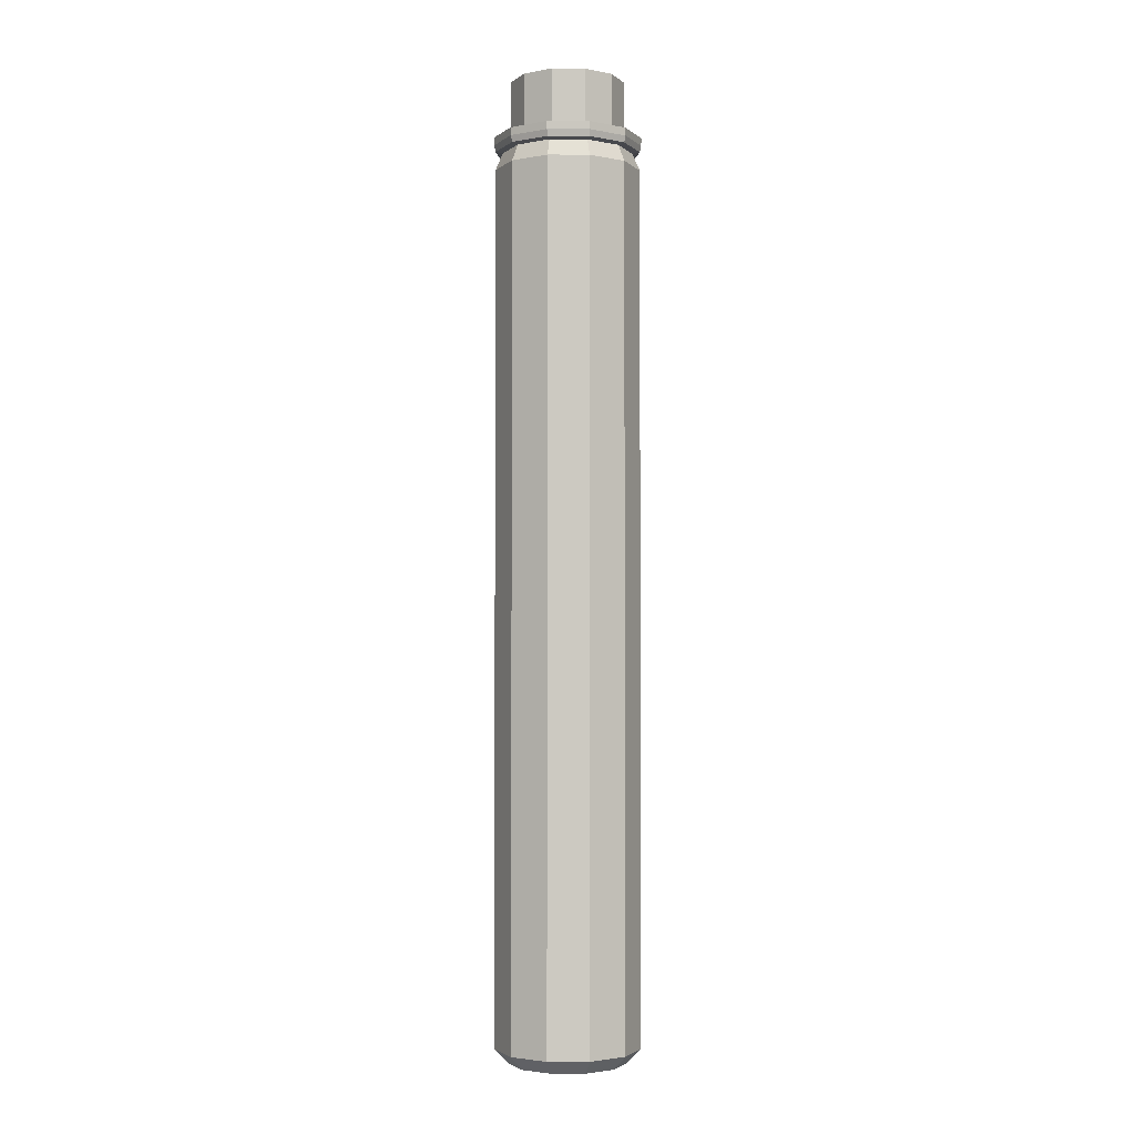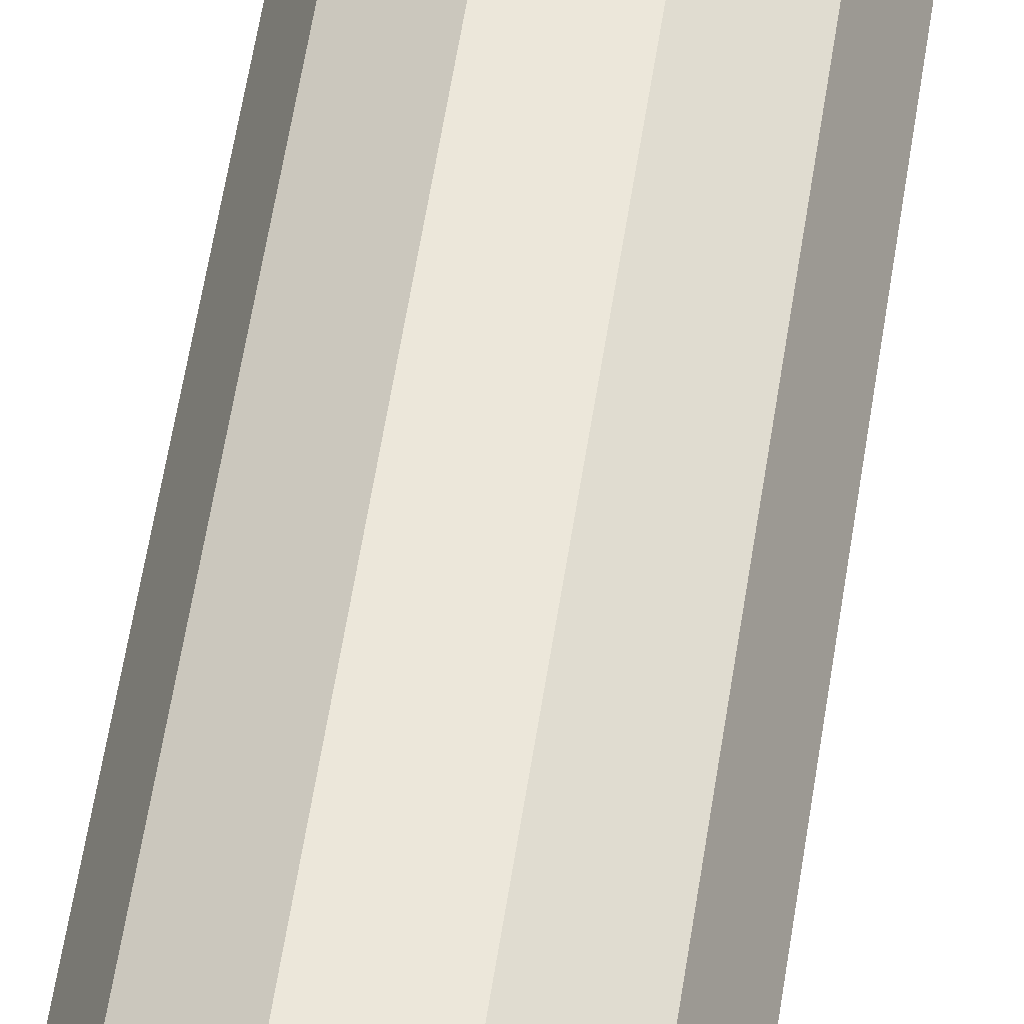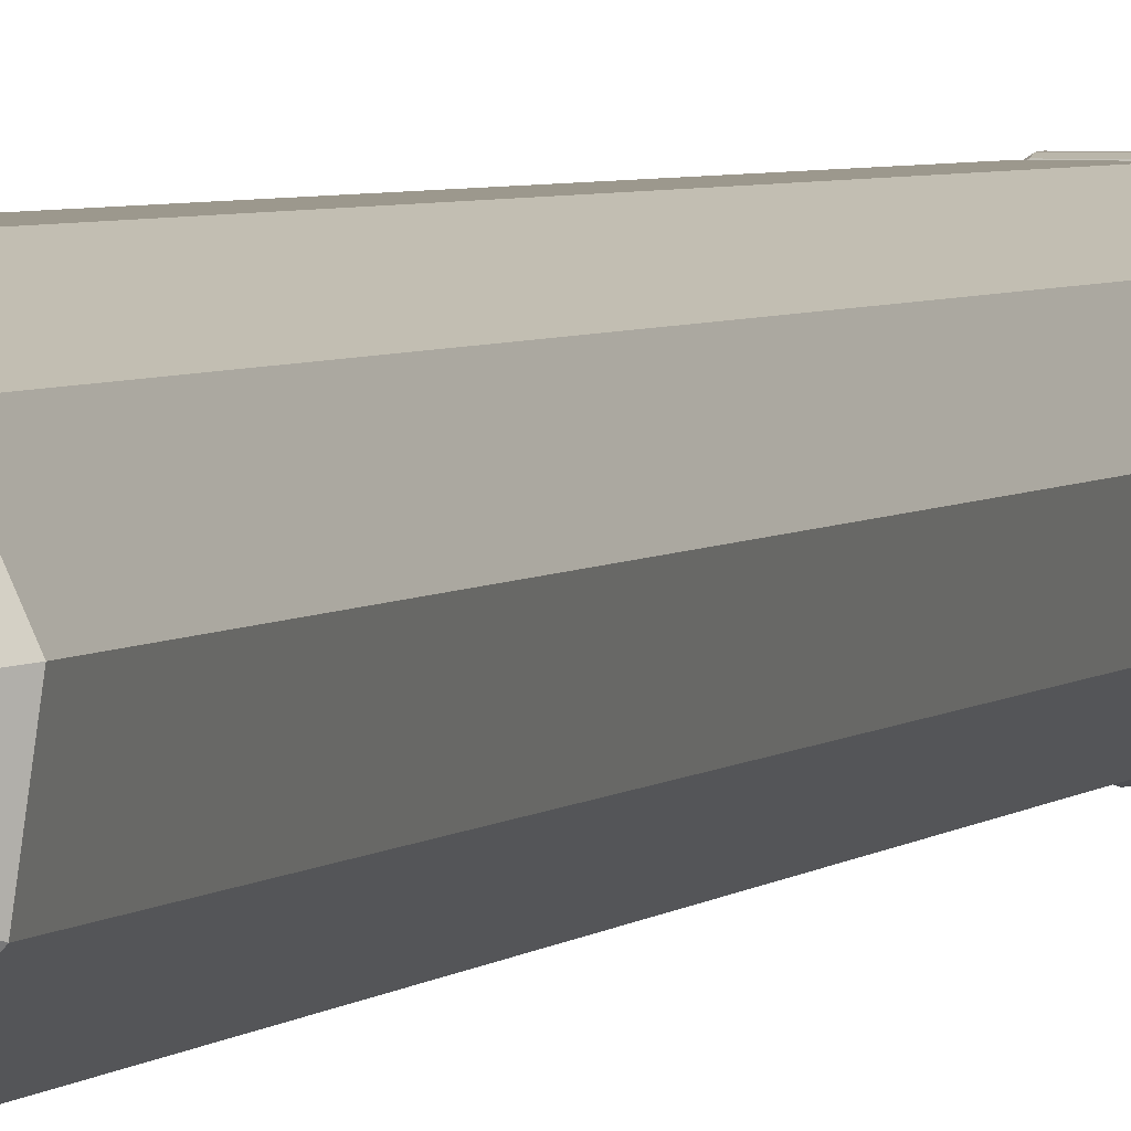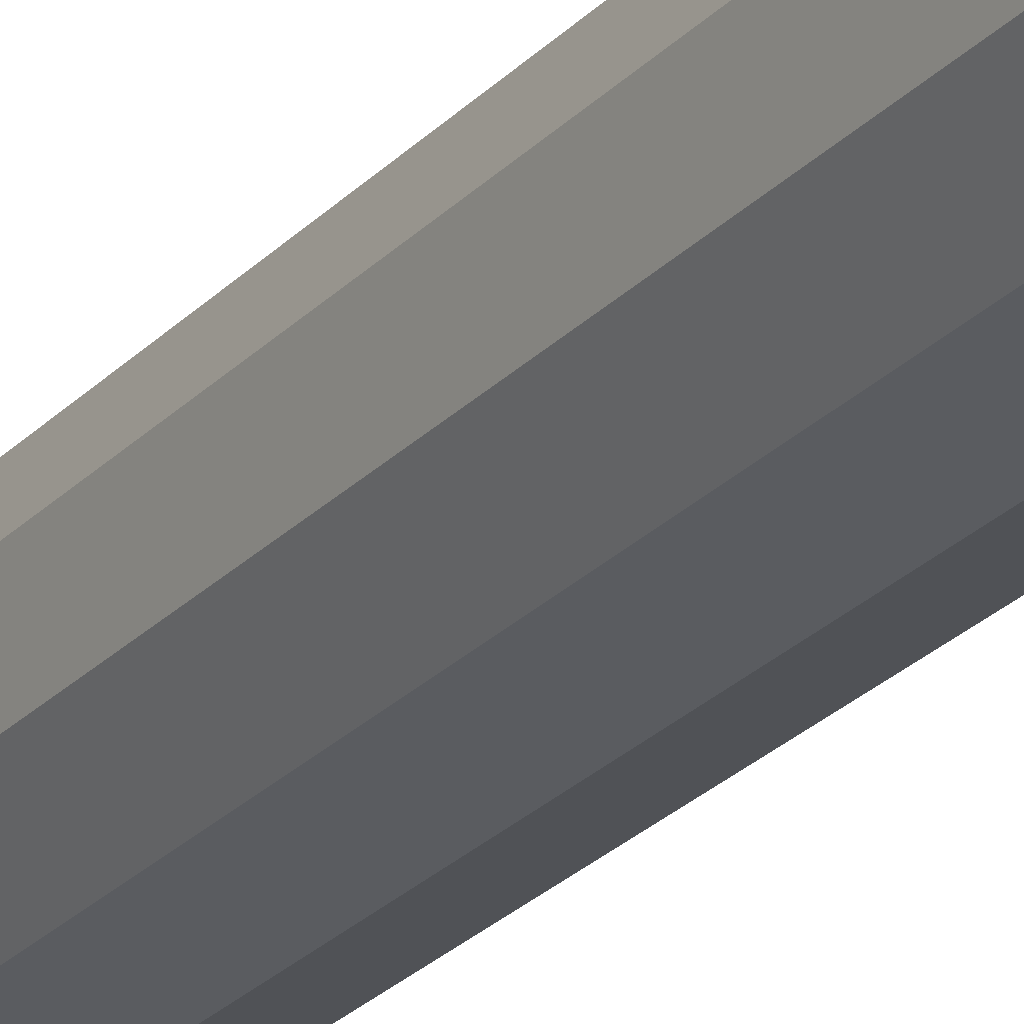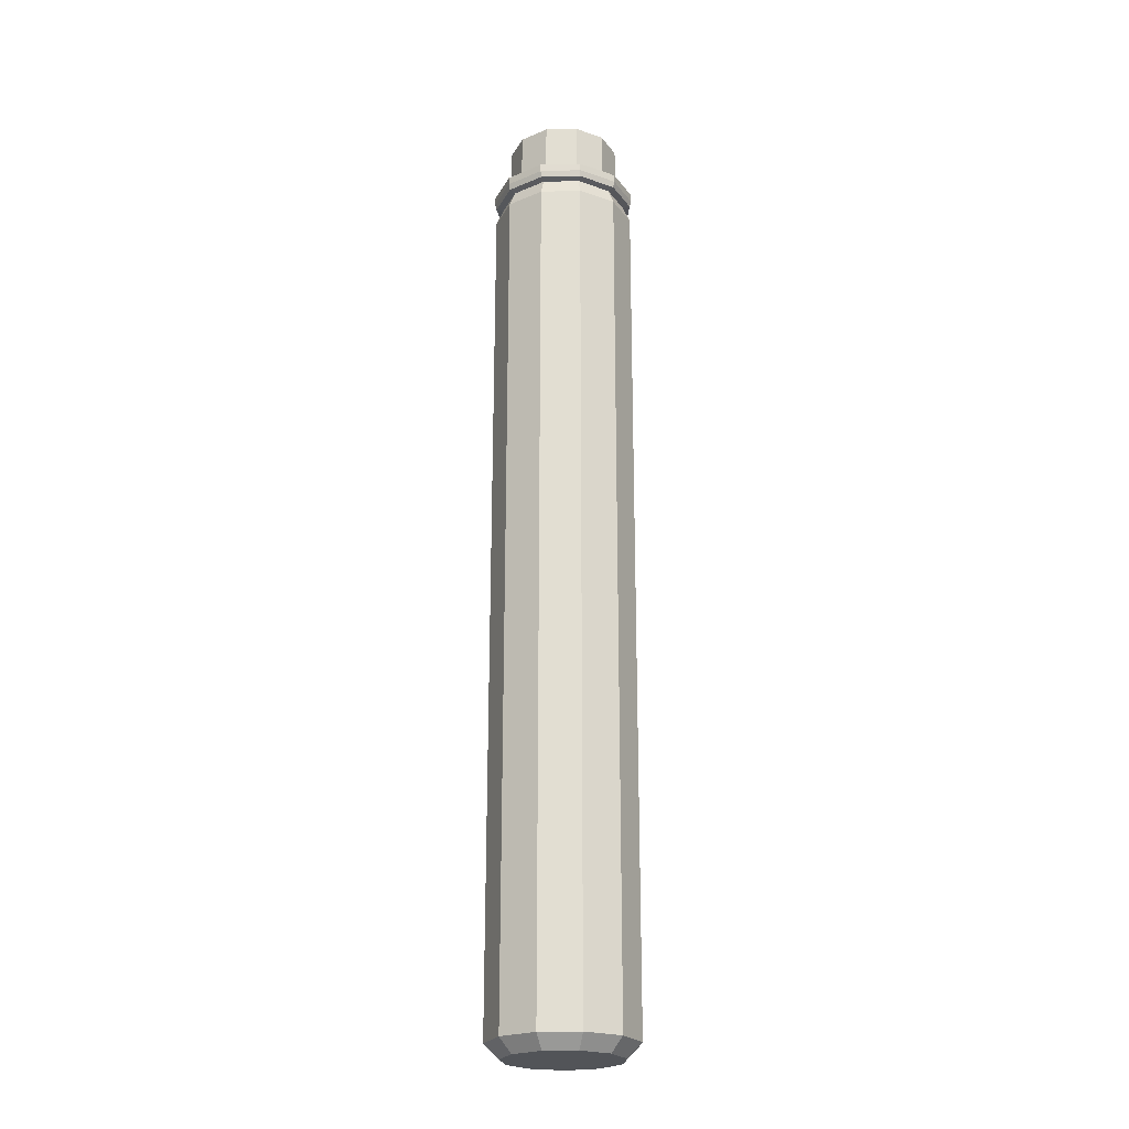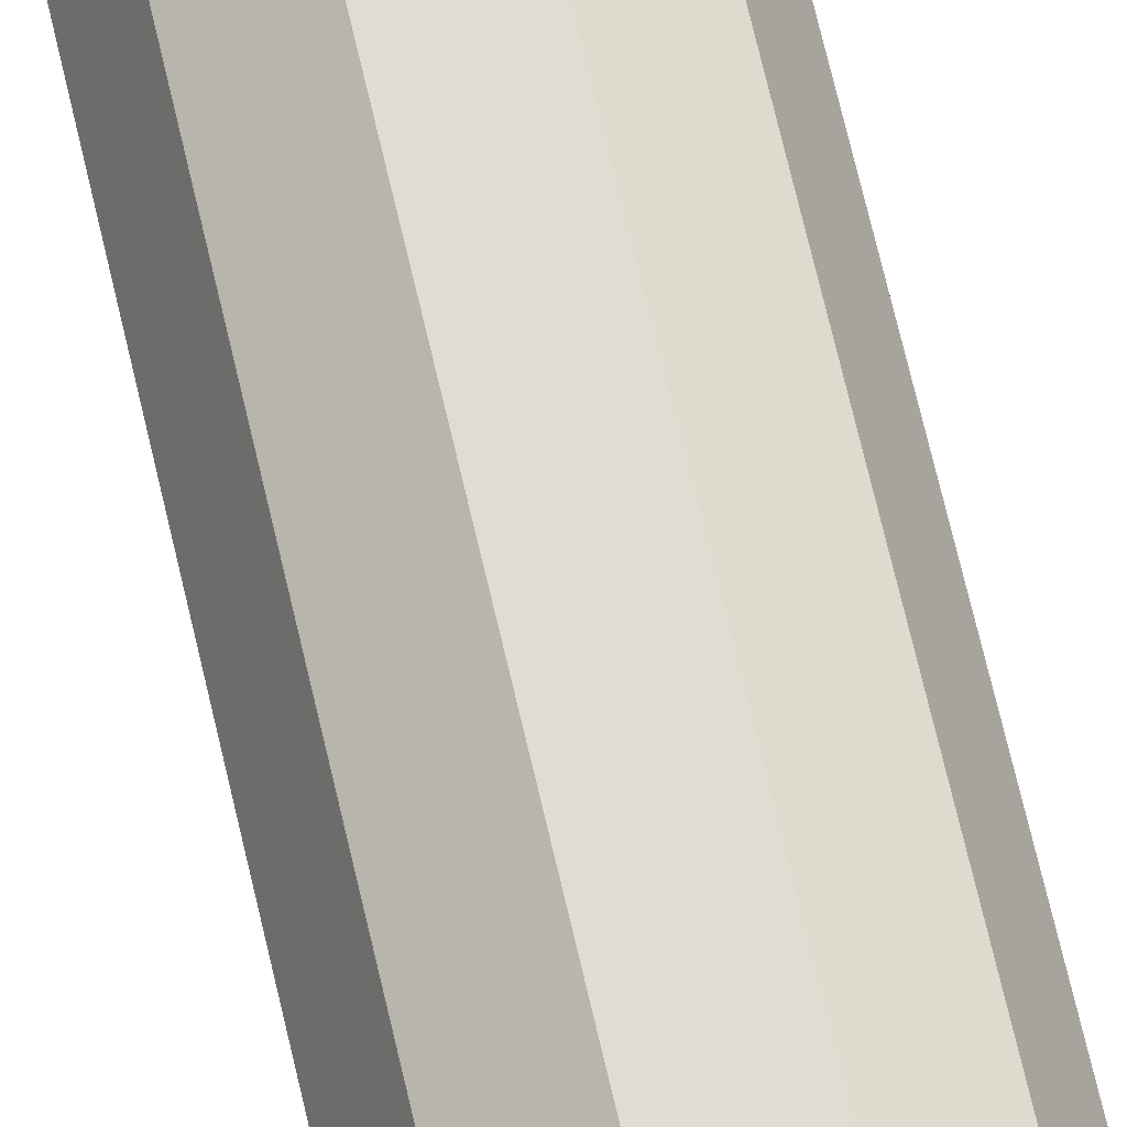
<metadata>
{"format":"obj","ext":"obj","renderer":"f3d","projection":"perspective","resolution":1024,"background":"white","views":[{"elev":-2.7,"azim":-0.8,"up":"+Y"},{"elev":51.6,"azim":-171.9,"up":"+Z"},{"elev":3.1,"azim":17.6,"up":"+Z"},{"elev":-25.1,"azim":-31.8,"up":"+Z"},{"elev":-23.2,"azim":133.4,"up":"+Y"},{"elev":69.0,"azim":167.0,"up":"+Z"}]}
</metadata>
<code>
o Cylinder.001
v -0 2.068 -0.1861
v -0 2.409 -0.1861
v 0.1006 2.068 -0.1566
v 0.1006 2.409 -0.1566
v 0.1693 2.068 -0.07731
v 0.1693 2.409 -0.07731
v 0.1842 2.068 0.02649
v 0.1842 2.409 0.02649
v 0.1406 2.068 0.1219
v 0.1406 2.409 0.1219
v 0.05243 2.068 0.1786
v 0.05243 2.409 0.1786
v -0.05243 2.068 0.1786
v -0.05243 2.409 0.1786
v -0.1406 2.068 0.1219
v -0.1406 2.409 0.1219
v -0.1842 2.068 0.02649
v -0.1842 2.409 0.02649
v -0.1693 2.068 -0.07731
v -0.1693 2.409 -0.07731
v -0.1006 2.068 -0.1566
v -0.1006 2.409 -0.1566
f 1 2 4 3
f 3 4 6 5
f 5 6 8 7
f 7 8 10 9
f 9 10 12 11
f 11 12 14 13
f 13 14 16 15
f 15 16 18 17
f 17 18 20 19
f 4 2 22 20 18 16 14 12 10 8 6
f 21 22 2 1
f 19 20 22 21
f 1 3 5 7 9 11 13 15 17 19 21
o Cylinder
v -0 -0.7175 -0.237
v -0 2.173 -0.2136
v 0.1282 -0.7175 -0.1994
v 0.1155 2.173 -0.1797
v 0.2156 -0.7175 -0.09847
v 0.1943 2.173 -0.08875
v 0.2346 -0.7175 0.03373
v 0.2115 2.173 0.0304
v 0.1791 -0.7175 0.1552
v 0.1615 2.173 0.1399
v 0.06678 -0.7175 0.2274
v 0.06019 2.173 0.205
v -0.06678 -0.7175 0.2274
v -0.06019 2.173 0.205
v -0.1791 -0.7175 0.1552
v -0.1615 2.173 0.1399
v -0.2346 -0.7175 0.03373
v -0.2115 2.173 0.0304
v -0.2156 -0.7175 -0.09847
v -0.1943 2.173 -0.08875
v -0.1282 -0.7175 -0.1994
v -0.1155 2.173 -0.1797
v -0 -0.7636 -0.1906
v 0.1031 -0.7636 -0.1604
v 0.1734 -0.7636 -0.07918
v 0.1887 -0.7636 0.02713
v 0.1441 -0.7636 0.1248
v 0.0537 -0.7636 0.1829
v -0.0537 -0.7636 0.1829
v -0.1441 -0.7636 0.1248
v -0.1887 -0.7636 0.02713
v -0.1734 -0.7636 -0.07918
v -0.1031 -0.7636 -0.1604
v -0 -0.7636 -0
v -0 2.117 -0.237
v 0.1282 2.117 -0.1994
v 0.2156 2.117 -0.09847
v 0.2346 2.117 0.03373
v 0.1791 2.117 0.1552
v 0.06678 2.117 0.2274
v -0.06678 2.117 0.2274
v -0.1791 2.117 0.1552
v -0.2346 2.117 0.03373
v -0.2156 2.117 -0.09847
v -0.1282 2.117 -0.1994
v 0.1313 2.223 -0.2044
v -0 2.223 -0.2429
v 0.221 2.223 -0.1009
v 0.2405 2.223 0.03457
v 0.1836 2.223 0.1591
v 0.06844 2.223 0.2331
v -0.06844 2.223 0.2331
v -0.1836 2.223 0.1591
v -0.2405 2.223 0.03457
v -0.221 2.223 -0.1009
v -0.1313 2.223 -0.2044
v 0.2398 2.198 0.03447
v 0.1831 2.198 0.1586
v -0 2.198 -0.2422
v 0.131 2.198 -0.2038
v 0.2203 2.198 -0.1006
v -0.131 2.198 -0.2038
v -0.2203 2.198 -0.1006
v -0.2398 2.198 0.03447
v -0.1831 2.198 0.1586
v -0.06824 2.198 0.2324
v 0.06824 2.198 0.2324
v 0.1796 2.177 0.1556
v 0.1284 2.177 -0.1999
v 0.2352 2.177 0.03381
v -0 2.177 -0.2376
v 0.2161 2.177 -0.09869
v -0.1284 2.177 -0.1999
v -0.2161 2.177 -0.0987
v -0.2352 2.177 0.03381
v -0.1796 2.177 0.1556
v -0.06693 2.177 0.228
v 0.06693 2.177 0.228
v 0.09458 2.223 -0.1472
v -0 2.223 -0.1749
v 0.1591 2.223 -0.07267
v 0.1732 2.223 0.0249
v 0.1322 2.223 0.1146
v 0.04929 2.223 0.1679
v -0.04929 2.223 0.1679
v -0.1322 2.223 0.1146
v -0.1732 2.223 0.0249
v -0.1591 2.223 -0.07267
v -0.09458 2.223 -0.1472
v 0.09458 2.16 -0.1472
v -0 2.16 -0.1749
v 0.1591 2.16 -0.07267
v 0.1732 2.16 0.0249
v 0.1322 2.16 0.1146
v 0.04929 2.16 0.1679
v -0.04929 2.16 0.1679
v -0.1322 2.16 0.1146
v -0.1732 2.16 0.0249
v -0.1591 2.16 -0.07267
v -0.09458 2.16 -0.1472
v 0.117 2.115 -0.182
v -0 2.115 -0.2163
v 0.1968 2.115 -0.08987
v 0.2141 2.115 0.03079
v 0.1635 2.115 0.1417
v 0.06095 2.115 0.2076
v -0.06095 2.115 0.2076
v -0.1635 2.115 0.1417
v -0.2141 2.115 0.03079
v -0.1968 2.115 -0.08987
v -0.117 2.115 -0.182
v 0.117 -0.7089 -0.182
v -0 -0.7089 -0.2163
v 0.1968 -0.7089 -0.08987
v 0.2141 -0.7089 0.03079
v 0.1635 -0.7089 0.1417
v 0.06095 -0.7089 0.2076
v -0.06095 -0.7089 0.2076
v -0.1635 -0.7089 0.1417
v -0.2141 -0.7089 0.03079
v -0.1968 -0.7089 -0.08987
v -0.117 -0.7089 -0.182
v 0.09366 -0.741 -0.1457
v -0 -0.741 -0.1732
v 0.1576 -0.741 -0.07197
v 0.1715 -0.741 0.02465
v 0.1309 -0.741 0.1134
v 0.04881 -0.741 0.1662
v -0.04881 -0.741 0.1662
v -0.1309 -0.741 0.1134
v -0.1715 -0.741 0.02465
v -0.1576 -0.741 -0.07197
v -0.09366 -0.741 -0.1457
v -0.117 0.8913 -0.182
v -0 0.8913 -0.2163
v 0.117 0.8913 -0.182
v -0.1635 0.8913 0.1417
v -0.2141 0.8913 0.03079
v 0.1635 0.8913 0.1417
v 0.06095 0.8913 0.2076
v 0.1968 0.8913 -0.08987
v -0.1968 0.8913 -0.08987
v -0.06095 0.8913 0.2076
v 0.2141 0.8913 0.03079
f 57 24 26 58
f 58 26 28 59
f 59 28 30 60
f 60 30 32 61
f 61 32 34 62
f 62 34 36 63
f 63 36 38 64
f 64 38 40 65
f 65 40 42 66
f 80 79 71 72
f 67 44 24 57
f 66 42 44 67
f 29 31 49 48
f 23 25 46 45
f 27 29 48 47
f 43 23 45 55
f 25 27 47 46
f 41 43 55 54
f 39 41 54 53
f 37 39 53 52
f 35 37 52 51
f 33 35 51 50
f 31 33 50 49
f 46 47 56
f 53 54 56
f 50 51 56
f 47 48 56
f 54 55 56
f 51 52 56
f 48 49 56
f 55 45 56
f 45 46 56
f 52 53 56
f 49 50 56
f 41 66 67 43
f 43 67 57 23
f 39 65 66 41
f 37 64 65 39
f 35 63 64 37
f 33 62 63 35
f 31 61 62 33
f 29 60 61 31
f 27 59 60 29
f 25 58 59 27
f 23 57 58 25
f 70 68 101 103
f 82 81 69 68
f 79 83 70 71
f 81 84 78 69
f 83 82 68 70
f 84 85 77 78
f 85 86 76 77
f 86 87 75 76
f 87 88 74 75
f 88 89 73 74
f 89 80 72 73
f 100 90 80 89
f 99 100 89 88
f 98 99 88 87
f 97 98 87 86
f 96 97 86 85
f 95 96 85 84
f 94 91 82 83
f 93 95 84 81
f 92 94 83 79
f 91 93 81 82
f 90 92 79 80
f 32 30 92 90
f 26 24 93 91
f 30 28 94 92
f 24 44 95 93
f 28 26 91 94
f 44 42 96 95
f 42 40 97 96
f 40 38 98 97
f 38 36 99 98
f 36 34 100 99
f 34 32 90 100
f 105 104 115 116
f 77 76 109 110
f 74 73 106 107
f 71 70 103 104
f 78 77 110 111
f 75 74 107 108
f 72 71 104 105
f 69 78 111 102
f 68 69 102 101
f 76 75 108 109
f 73 72 105 106
f 118 117 128 129
f 102 111 122 113
f 101 102 113 112
f 109 108 119 120
f 106 105 116 117
f 103 101 112 114
f 110 109 120 121
f 107 106 117 118
f 104 103 114 115
f 111 110 121 122
f 108 107 118 119
f 157 156 144 135
f 115 114 125 126
f 122 121 132 133
f 119 118 129 130
f 116 115 126 127
f 113 122 133 124
f 112 113 124 123
f 120 119 130 131
f 117 116 127 128
f 114 112 123 125
f 121 120 131 132
f 140 139 150 151
f 158 157 135 134
f 160 159 141 142
f 162 161 138 139
f 163 158 134 136
f 164 160 142 143
f 165 162 139 140
f 166 163 136 137
f 156 164 143 144
f 159 165 140 141
f 161 166 137 138
f 145 146 155 154 153 152 151 150 149 148 147
f 137 136 147 148
f 144 143 154 155
f 141 140 151 152
f 138 137 148 149
f 135 144 155 146
f 134 135 146 145
f 142 141 152 153
f 139 138 149 150
f 136 134 145 147
f 143 142 153 154
f 127 126 166 161
f 130 129 165 159
f 133 132 164 156
f 126 125 163 166
f 129 128 162 165
f 132 131 160 164
f 125 123 158 163
f 128 127 161 162
f 131 130 159 160
f 123 124 157 158
f 124 133 156 157

</code>
